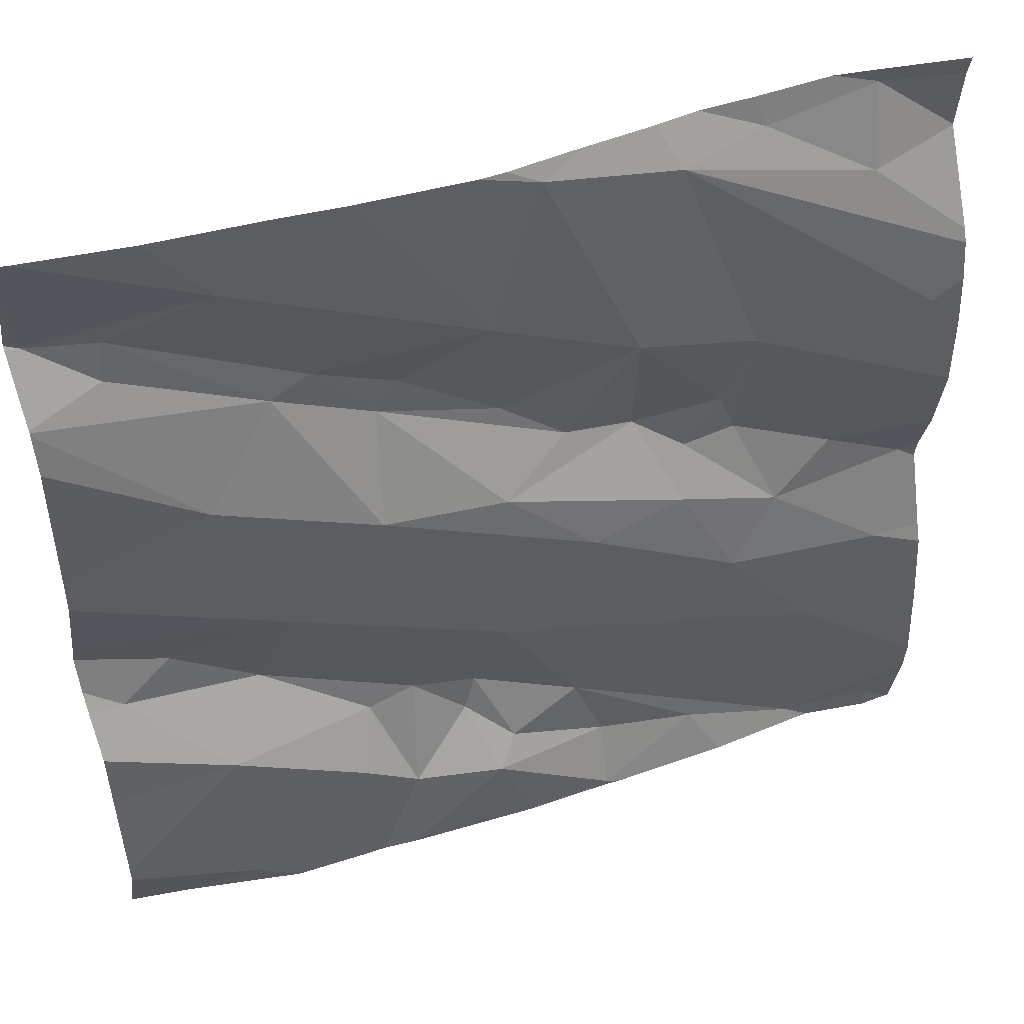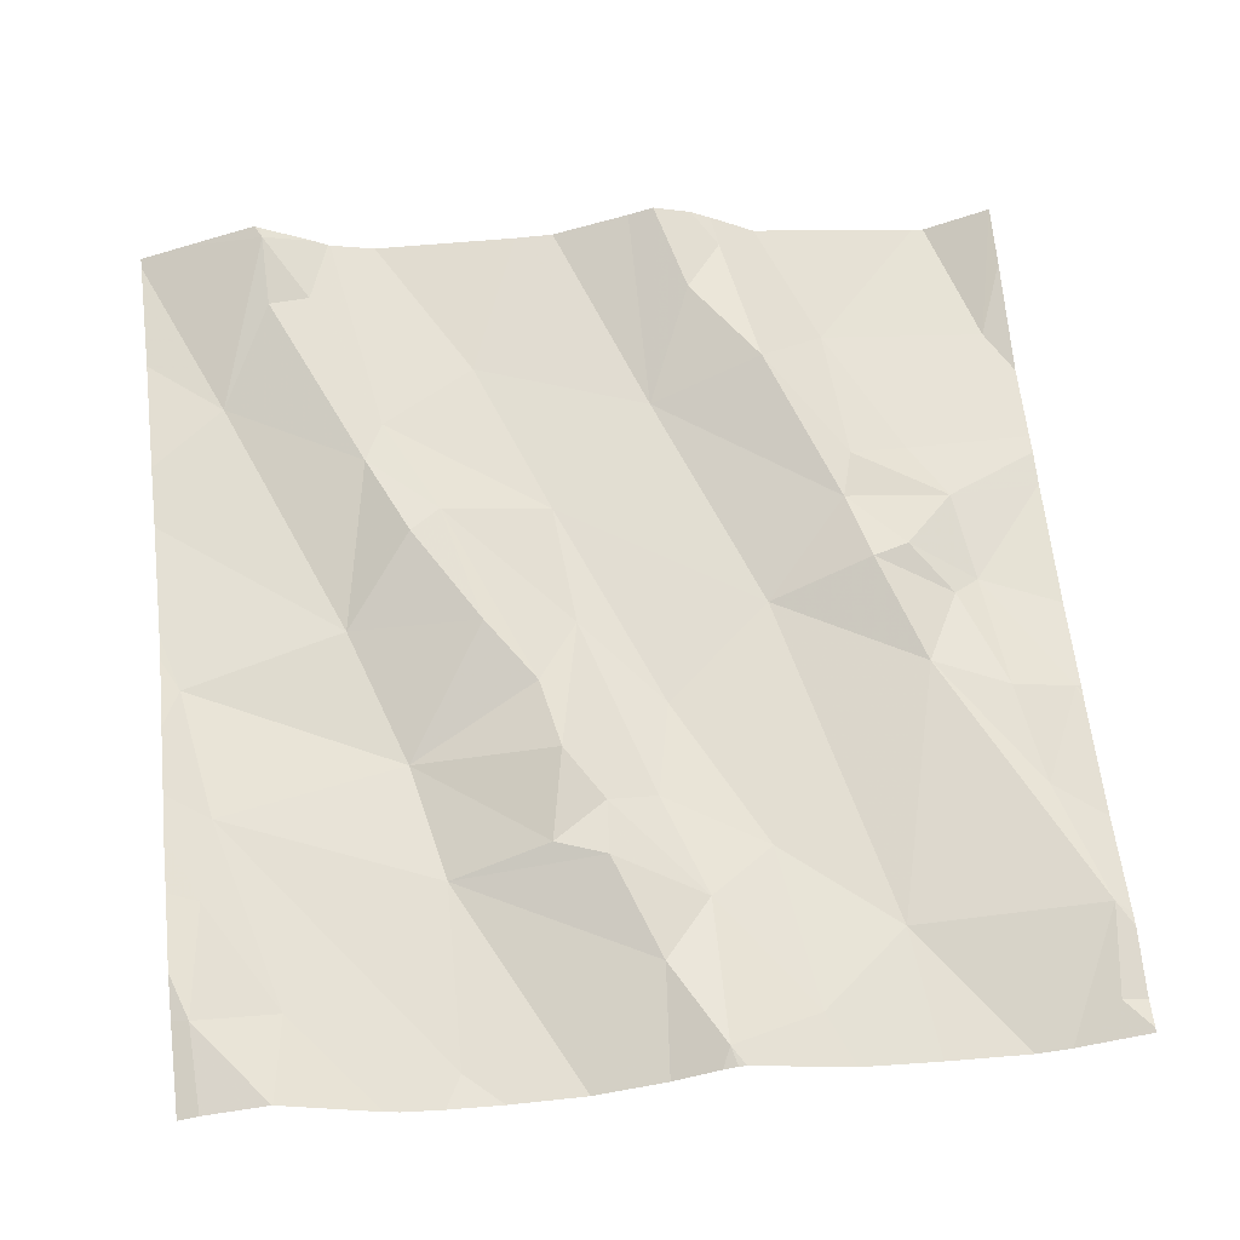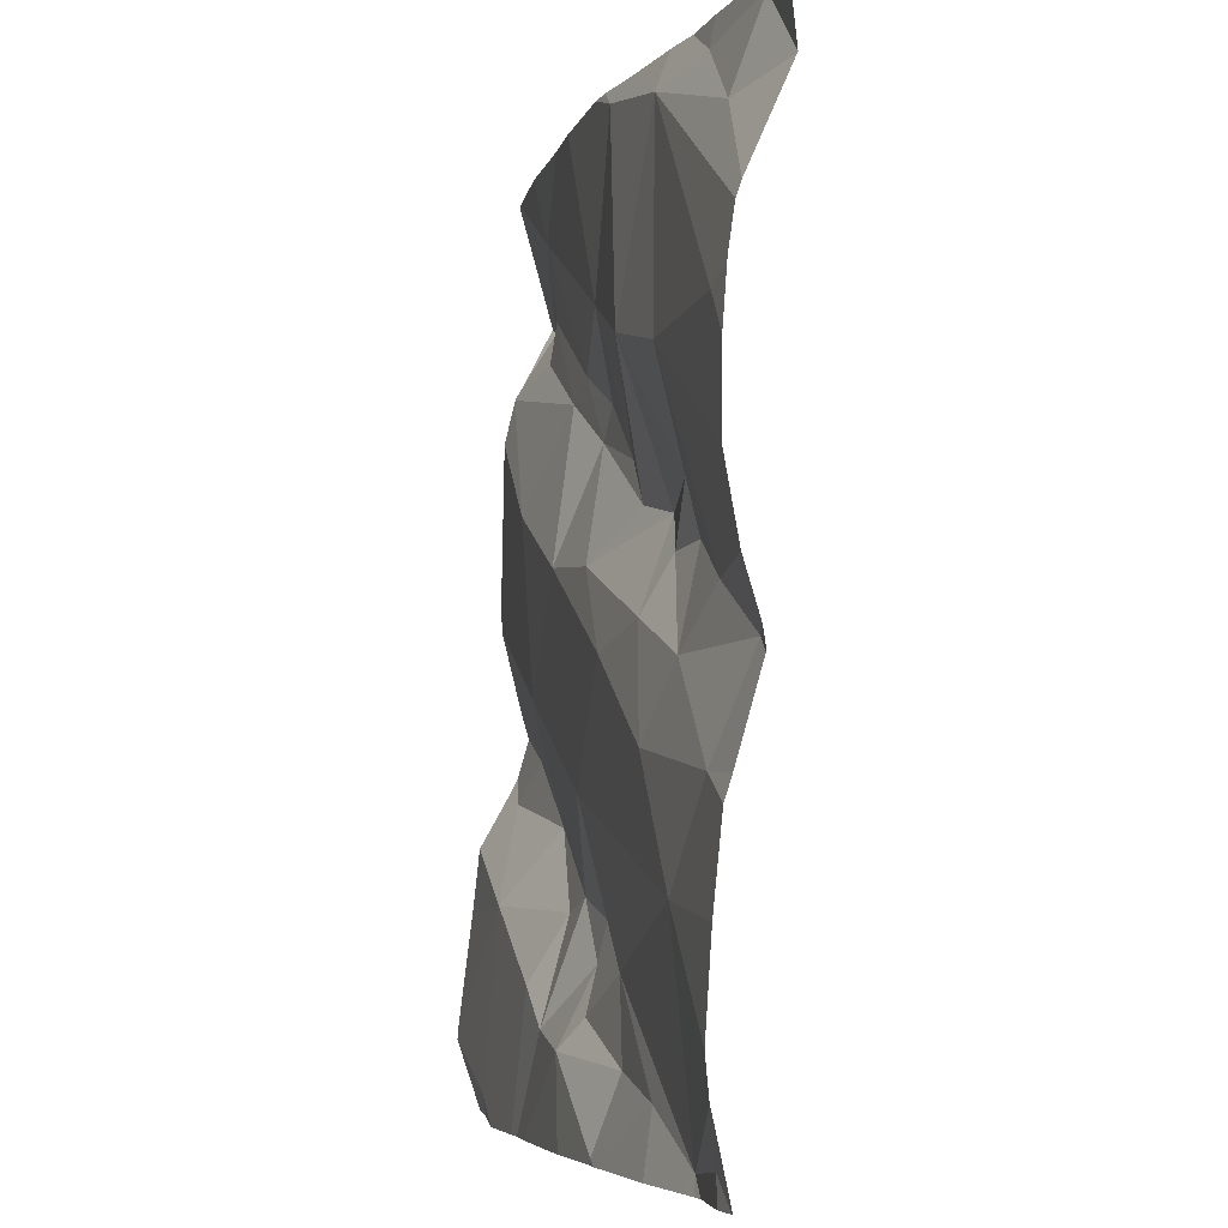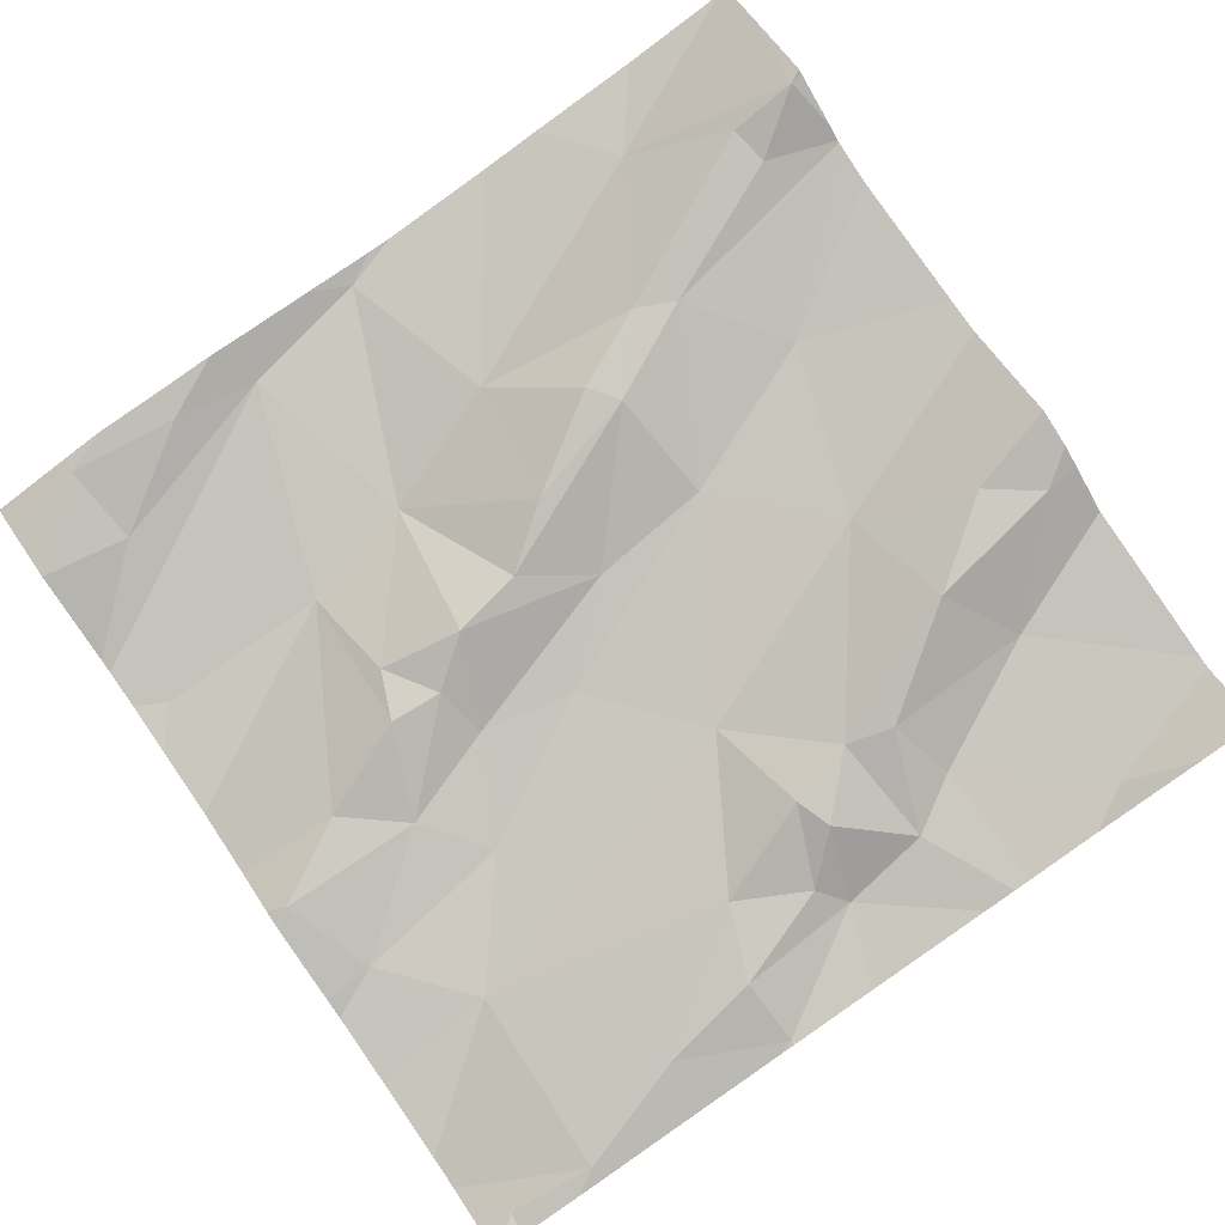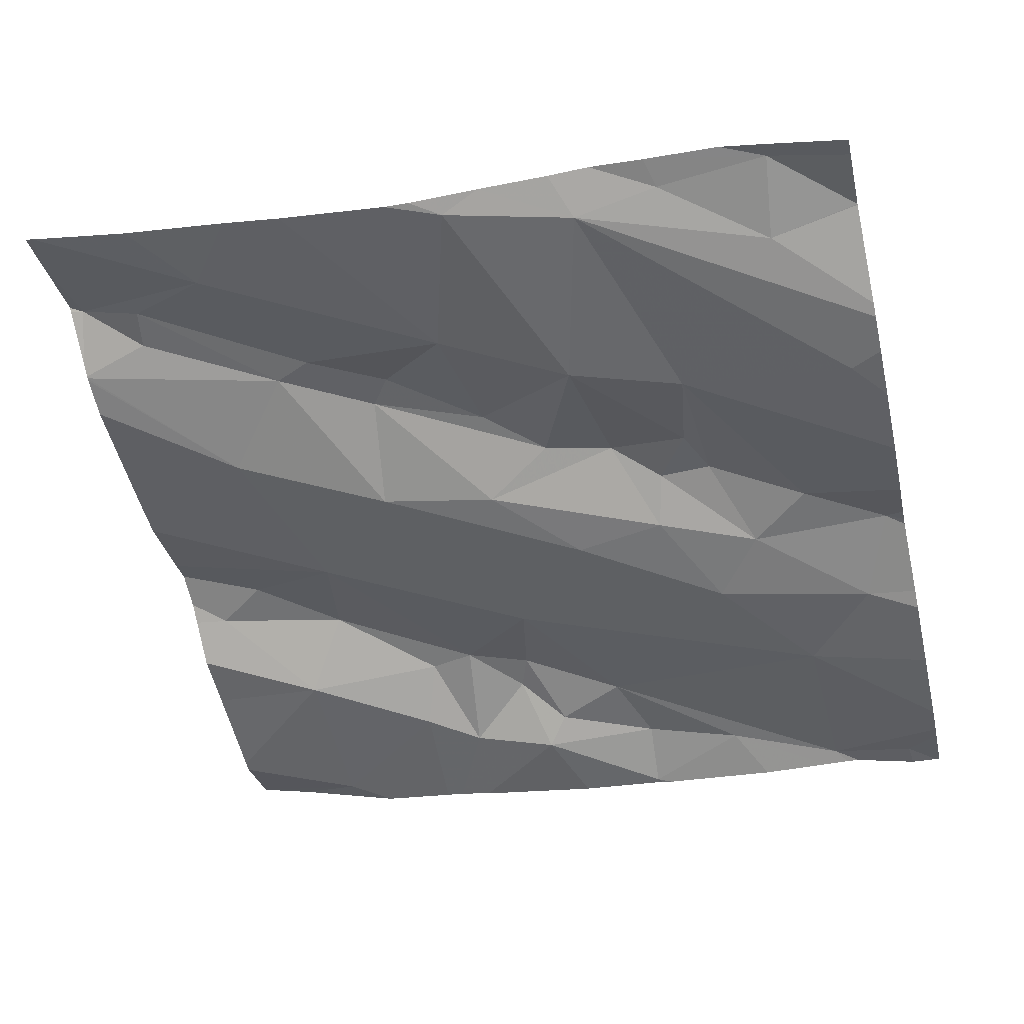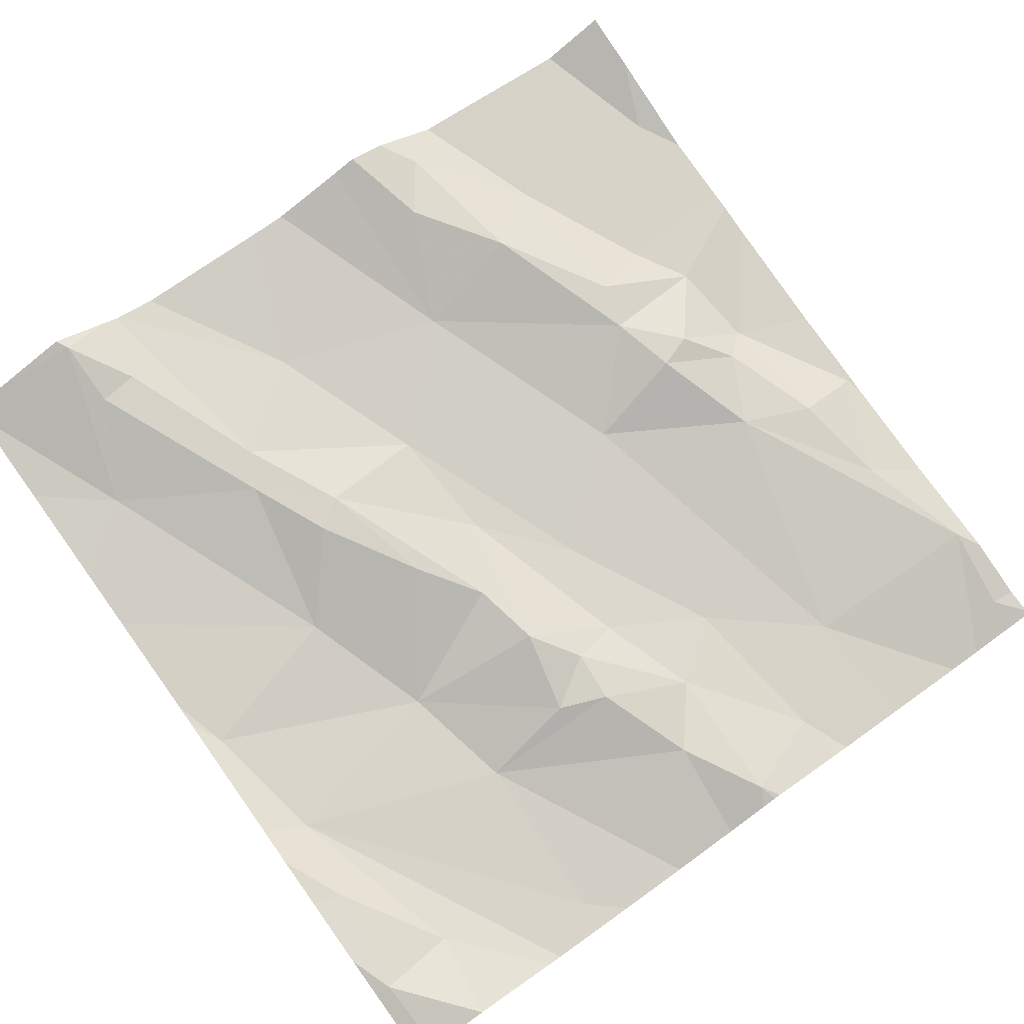
<metadata>
{"format":"obj","ext":"obj","renderer":"f3d","projection":"perspective","resolution":1024,"background":"white","views":[{"elev":47.5,"azim":153.7,"up":"+Y"},{"elev":57.9,"azim":-96.5,"up":"+Z"},{"elev":-5.0,"azim":-111.4,"up":"+Y"},{"elev":79.8,"azim":-34.6,"up":"+Z"},{"elev":-48.6,"azim":-167.0,"up":"+Z"},{"elev":74.8,"azim":-125.6,"up":"+Z"}]}
</metadata>
<code>
v -64.7 299.8 501.9
v -64.7 299.2 501.8
v -64.7 299.8 501.9
v -65.17 300 501.8
v -64.7 299.1 501.8
v -65.24 299.6 501.8
v -65.17 299.5 501.8
v -65.32 299.6 501.8
v -65.33 300 501.8
v -65.44 300 501.8
v -65.52 299 501.7
v -64.7 299.1 501.8
v -65.57 300 501.8
v -64.7 299.8 501.9
v -64.7 299.9 501.9
v -65.35 299.9 501.8
v -65.21 300 501.8
v -65.52 299.3 501.7
v -65.42 299.4 501.7
v -65.16 299.3 501.8
v -65.48 299.4 501.8
v -65.54 299.5 501.8
v -65.44 299.5 501.8
v -65.03 299.6 501.8
v -65.26 299.5 501.8
v -65.56 299.9 501.8
v -65.64 299.5 501.8
v -65.14 299.2 501.8
v -65.25 299.2 501.8
v -65.38 299.5 501.8
v -65.41 299.6 501.8
v -64.99 299.2 501.8
v -64.84 299.2 501.8
v -64.85 299.1 501.8
v -65.18 299.6 501.8
v -65.3 299.7 501.8
v -65.16 299.8 501.8
v -64.95 300 501.8
v -65.38 300 501.8
v -65.36 299.5 501.8
v -65.05 299.7 501.9
v -65.45 300 501.8
v -65.07 299.7 501.9
v -65.15 299.1 501.8
v -64.89 299.9 501.9
v -64.86 299.6 501.8
v -64.94 299.7 501.9
v -65.6 299.4 501.7
v -65.28 299 501.8
v -65.4 299.1 501.8
v -65.28 299.1 501.8
v -65.52 300 501.8
v -65.62 299.7 501.7
v -65.43 299.7 501.8
v -65.02 300 501.8
v -65.62 299.1 501.7
v -65.05 299.1 501.8
v -65.01 299.2 501.8
v -65.14 300 501.8
v -65.17 299.1 501.8
v -65.3 299 501.8
v -65.43 299 501.7
v -65.62 299 501.7
v -65.12 299.2 501.8
v -64.92 299.4 501.8
v -65.06 299.3 501.8
v -64.98 299.8 501.9
v -64.9 299.3 501.9
v -64.79 299.8 501.9
v -65.55 299 501.7
v -64.72 299.8 501.9
v -64.7 299 501.9
v -65.29 299 501.8
v -65.28 299 501.8
v -64.79 299.8 501.9
v -65.54 299 501.7
v -65.51 299 501.7
v -64.74 299.3 501.9
v -65.18 299 501.8
v -64.8 299.4 501.9
v -65.04 299 501.8
v -65.66 299.9 501.8
v -65.66 300 501.8
v -65.66 299.9 501.8
v -65.66 299.5 501.7
v -65.66 299.5 501.7
v -65.66 299.8 501.7
v -65.66 299.8 501.7
v -65.66 299.4 501.7
v -65.66 299.3 501.7
v -65.66 299.6 501.7
v -65.66 299.7 501.7
v -65.66 299.4 501.7
v -65.66 299.3 501.7
v -65.66 299.2 501.7
v -65.66 299.1 501.7
v -65.66 299.1 501.7
v -65.66 299.1 501.7
v -65.25 300 501.8
v -65.57 300 501.8
v -65.66 299.7 501.7
v -64.7 299.7 501.9
v -64.7 299.8 501.9
v -64.7 299.4 501.9
v -64.7 299.4 501.9
v -64.7 299.8 501.9
v -64.7 299.9 501.9
v -64.7 299.4 501.9
v -64.7 299.6 501.9
v -64.7 299.5 501.9
v -64.7 299.4 501.9
v -64.7 299.3 501.8
v -64.98 299 501.8
v -64.89 299 501.8
v -65 299 501.8
v -64.77 299 501.8
v -65.65 299 501.7
v -65.66 299 501.7
v -65.2 300 501.8
v -64.71 300 501.9
v -64.83 300 501.9
v -65.64 300 501.8
v -65.66 300 501.8
v -64.7 300 501.9
f 7 6 8
f 121 45 120
f 107 71 15
f 16 17 99
f 19 18 20
f 22 21 23
f 24 7 25
f 26 13 82
f 27 22 85
f 28 20 29
f 31 30 8
f 33 32 34
f 36 35 37
f 40 7 8
f 35 6 41
f 24 41 7
f 41 6 7
f 35 43 37
f 21 40 30
f 41 43 35
f 37 45 38
f 6 35 36
f 42 16 9
f 24 46 47
f 20 24 25
f 40 25 7
f 29 20 18
f 13 42 10
f 21 22 27
f 27 48 21
f 50 49 51
f 17 16 36
f 19 21 48
f 42 13 26
f 87 26 88
f 48 27 89
f 91 53 92
f 120 45 107
f 106 71 3
f 61 50 62
f 18 48 94
f 11 56 63
f 56 11 96
f 117 56 97
f 57 32 58
f 18 19 48
f 50 29 11
f 58 32 33
f 50 11 77
f 119 17 4
f 4 17 59
f 29 18 11
f 96 18 98
f 60 28 29
f 29 50 51
f 33 34 12
f 49 44 51
f 34 32 113
f 59 17 55
f 116 34 114
f 44 60 51
f 29 51 60
f 64 28 60
f 79 49 74
f 8 30 40
f 37 17 36
f 16 42 26
f 105 78 104
f 85 54 91
f 23 31 54
f 104 78 33
f 17 37 55
f 65 24 20
f 65 20 66
f 36 31 8
f 65 46 24
f 37 43 67
f 57 44 81
f 23 30 31
f 23 21 30
f 113 57 115
f 19 40 21
f 22 23 54
f 19 20 25
f 25 40 19
f 8 6 36
f 16 54 36
f 36 54 31
f 16 53 54
f 53 16 87
f 115 57 81
f 58 68 66
f 68 65 66
f 66 57 58
f 44 57 64
f 28 64 66
f 20 28 66
f 64 57 66
f 60 44 64
f 69 47 1
f 52 13 10
f 114 34 113
f 47 69 75
f 113 32 57
f 71 75 69
f 71 69 3
f 100 13 52
f 45 71 107
f 33 78 68
f 67 47 75
f 45 67 75
f 41 24 47
f 47 67 41
f 67 43 41
f 37 67 45
f 68 58 33
f 80 78 105
f 1 46 103
f 109 65 110
f 65 80 108
f 74 49 73
f 45 75 71
f 104 33 112
f 68 80 65
f 80 68 78
f 73 49 61
f 82 13 83
f 103 46 102
f 102 46 109
f 83 13 100
f 84 26 82
f 72 12 34
f 14 71 106
f 85 22 54
f 86 27 85
f 55 37 38
f 70 11 63
f 87 16 26
f 15 71 14
f 63 56 117
f 88 26 84
f 3 69 1
f 89 27 93
f 90 48 89
f 1 47 46
f 91 54 53
f 38 45 121
f 62 50 77
f 92 53 101
f 2 33 5
f 93 27 86
f 94 48 90
f 95 18 94
f 39 42 9
f 5 33 12
f 96 11 18
f 97 56 96
f 61 49 50
f 98 18 95
f 72 34 116
f 117 97 118
f 79 44 49
f 101 53 87
f 10 42 39
f 120 107 124
f 108 80 105
f 81 44 79
f 109 46 65
f 9 16 99
f 77 11 76
f 110 65 111
f 111 65 108
f 76 11 70
f 99 17 119
f 112 33 2
f 122 83 100
f 123 83 122

</code>
